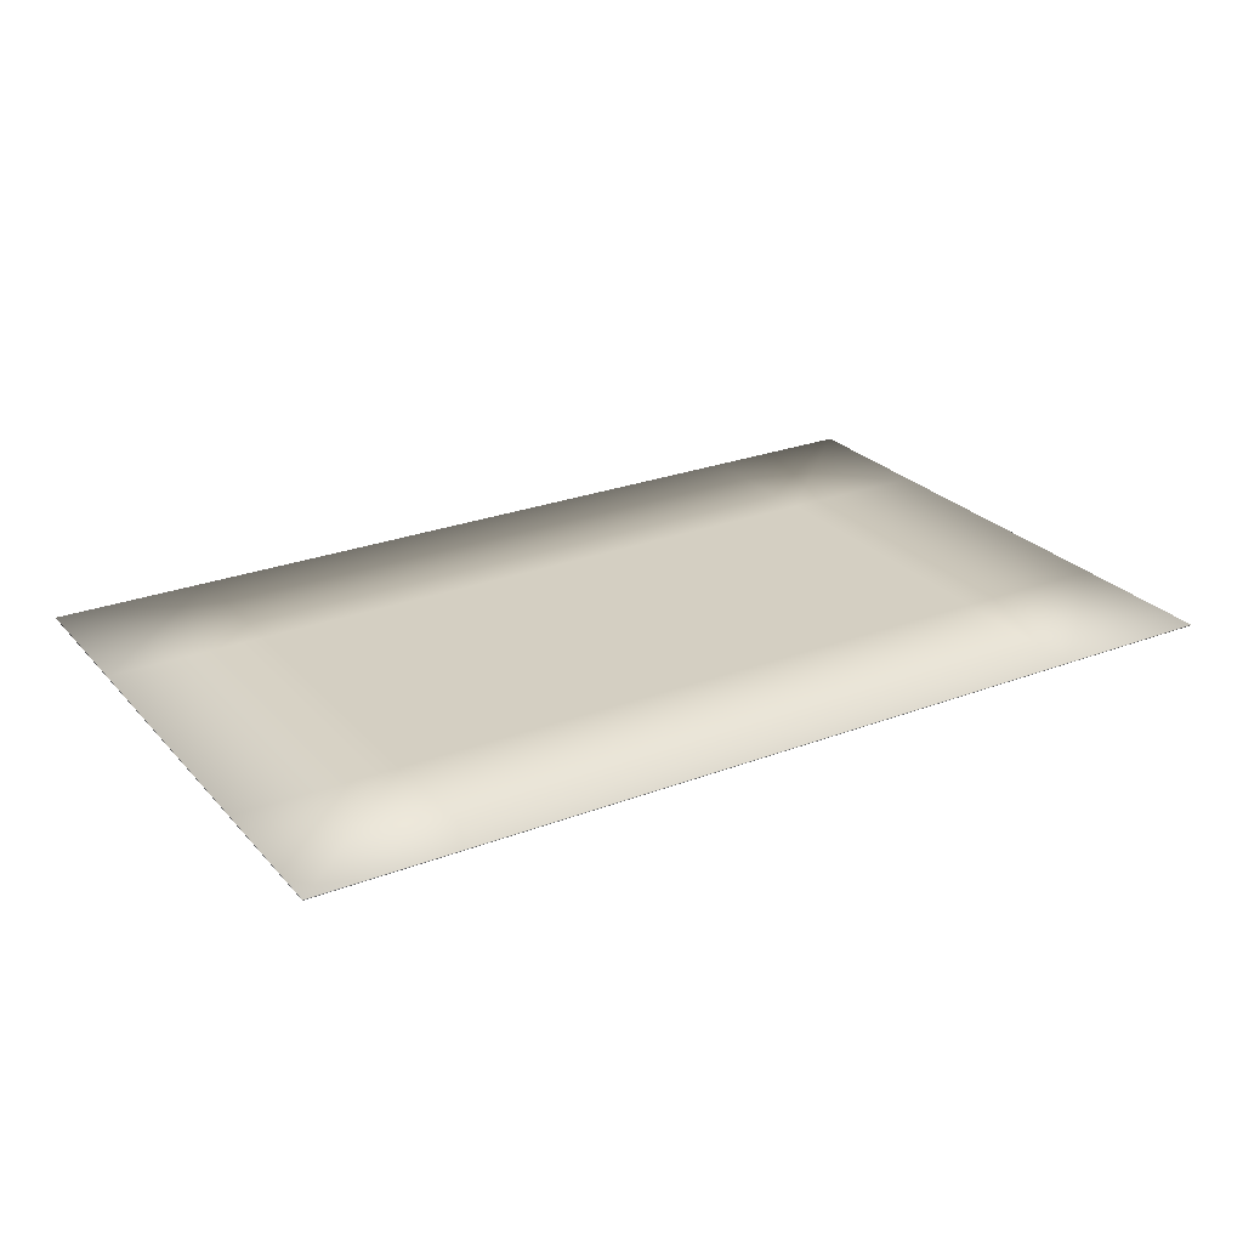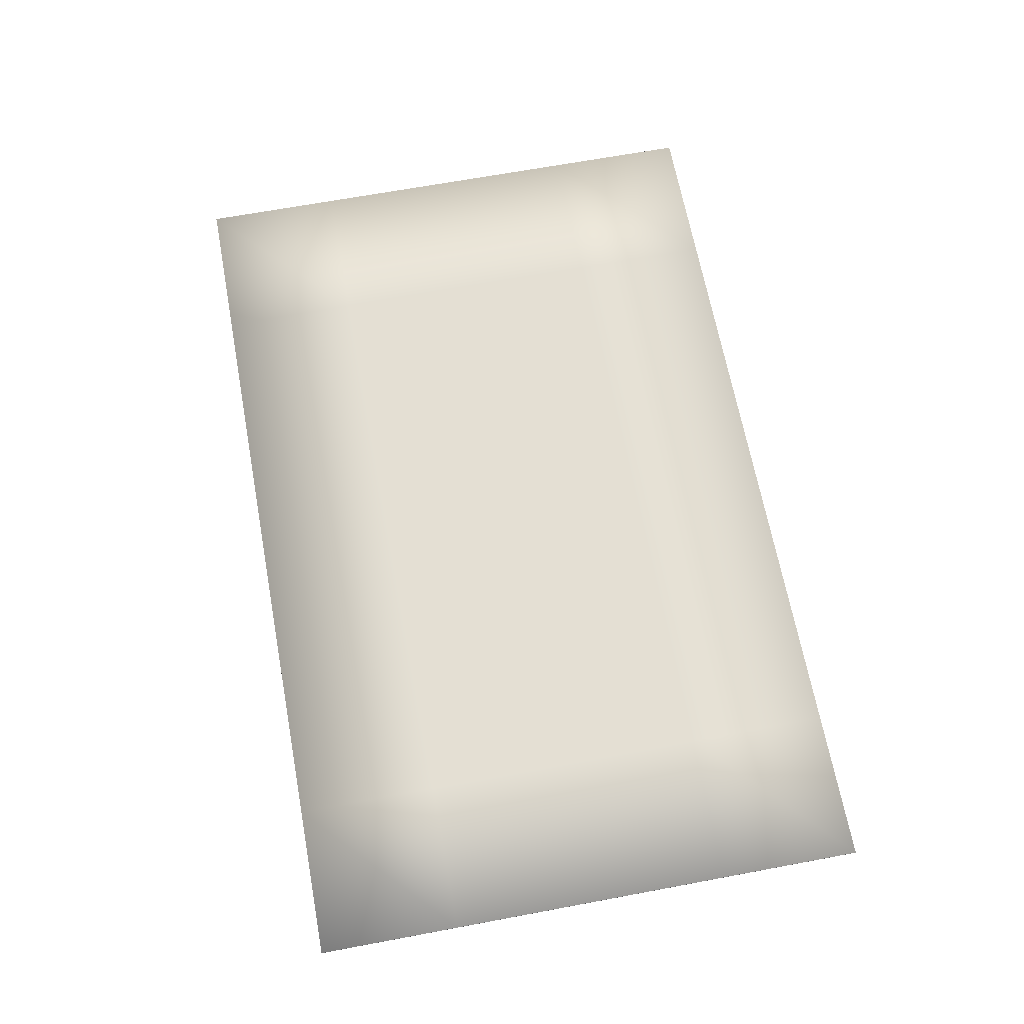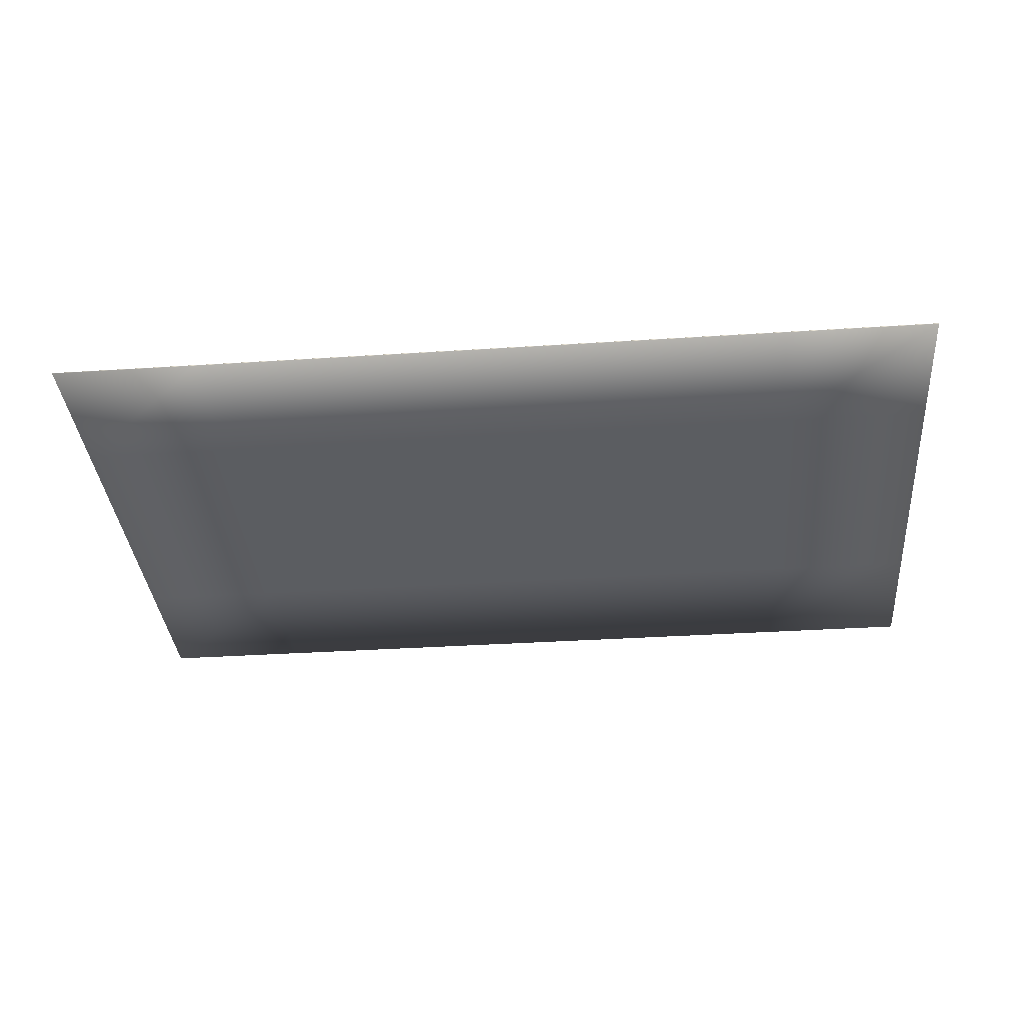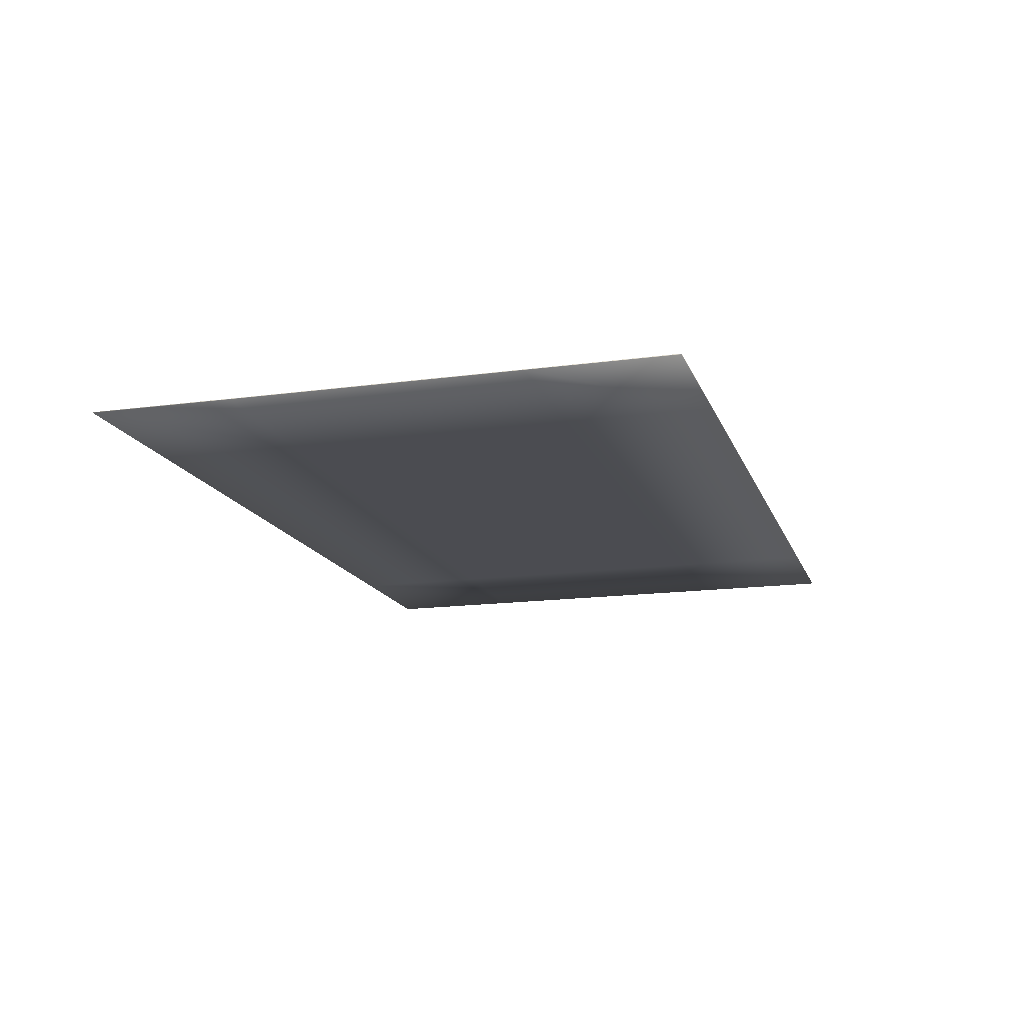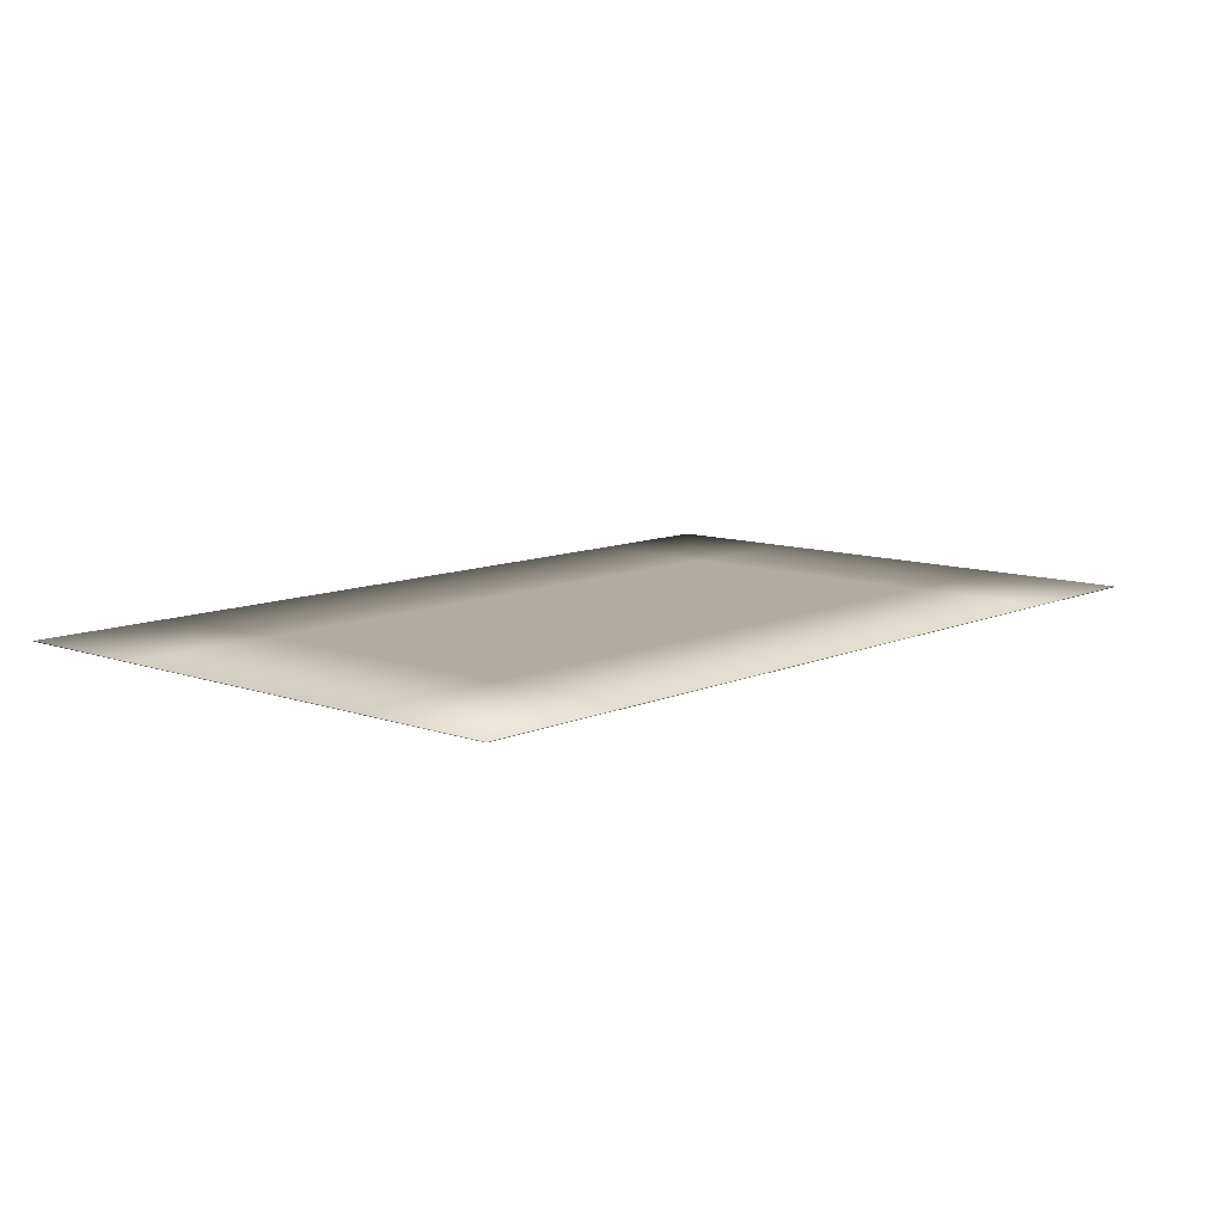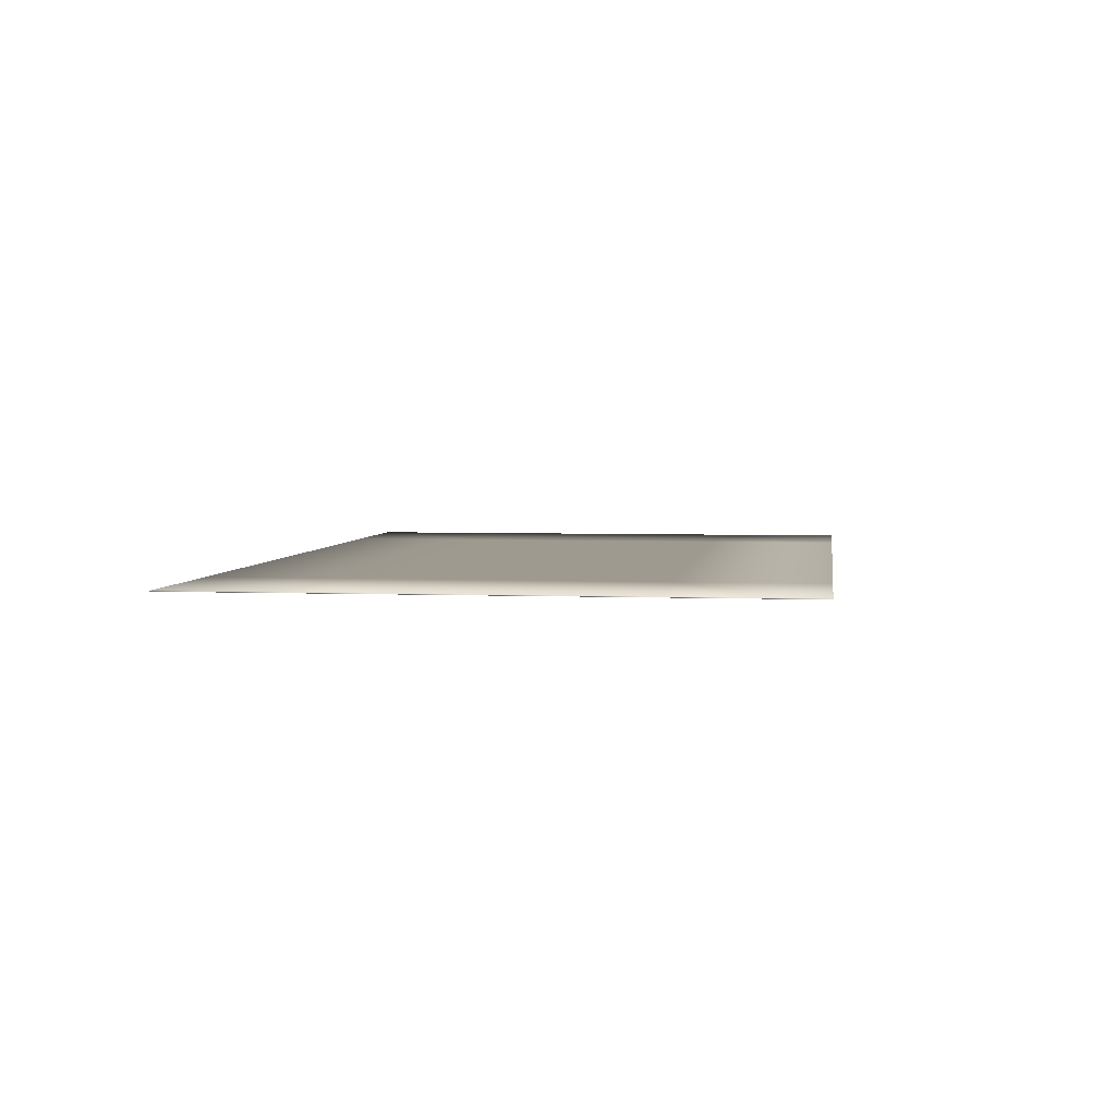
<metadata>
{"format":"obj","ext":"obj","renderer":"f3d","projection":"perspective","resolution":1024,"background":"white","views":[{"elev":25.7,"azim":148.6,"up":"+Y"},{"elev":66.6,"azim":79.4,"up":"+Y"},{"elev":-35.7,"azim":-175.1,"up":"+Y"},{"elev":-15.5,"azim":106.2,"up":"+Y"},{"elev":10.2,"azim":-48.1,"up":"+Y"},{"elev":3.9,"azim":97.8,"up":"+Y"}]}
</metadata>
<code>
v 0.2533 -0.2201 -0.1675
v 0.2533 -0.2199 -0.1675
v 0.2533 -0.2201 -0.2725
v 0.2533 -0.2199 -0.2725
v 0.08666 -0.2201 -0.1675
v 0.08666 -0.2199 -0.1675
v 0.08666 -0.2201 -0.2725
v 0.08666 -0.2199 -0.2725
v 0.1978 -0.2199 -0.1675
v 0.1422 -0.2199 -0.1675
v 0.1978 -0.2201 -0.2725
v 0.1422 -0.2201 -0.2725
v 0.1422 -0.2199 -0.2725
v 0.1978 -0.2199 -0.2725
v 0.1422 -0.2201 -0.1675
v 0.1978 -0.2201 -0.1675
v 0.08666 -0.2199 -0.22
v 0.2533 -0.2201 -0.22
v 0.08666 -0.2201 -0.22
v 0.2533 -0.2199 -0.22
v 0.1422 -0.2199 -0.22
v 0.1978 -0.2199 -0.22
v 0.1978 -0.2201 -0.22
v 0.1422 -0.2201 -0.22
v 0.2256 -0.2199 -0.2725
v 0.2256 -0.2201 -0.1675
v 0.2256 -0.2199 -0.1675
v 0.2256 -0.2201 -0.2725
v 0.2256 -0.2201 -0.22
v 0.2256 -0.2199 -0.22
v 0.17 -0.2199 -0.1675
v 0.17 -0.2201 -0.2725
v 0.17 -0.2199 -0.2725
v 0.17 -0.2201 -0.1675
v 0.17 -0.2201 -0.22
v 0.17 -0.2199 -0.22
v 0.1144 -0.2199 -0.1675
v 0.1144 -0.2201 -0.2725
v 0.1144 -0.2199 -0.2725
v 0.1144 -0.2201 -0.1675
v 0.1144 -0.2199 -0.22
v 0.1144 -0.2201 -0.22
v 0.08666 -0.2201 -0.1938
v 0.2533 -0.2199 -0.1938
v 0.08666 -0.2199 -0.1938
v 0.2533 -0.2201 -0.1938
v 0.1422 -0.2199 -0.1938
v 0.1978 -0.2199 -0.1938
v 0.1978 -0.2201 -0.1938
v 0.1422 -0.2201 -0.1938
v 0.2256 -0.2199 -0.1938
v 0.2256 -0.2201 -0.1938
v 0.17 -0.2199 -0.1938
v 0.17 -0.2201 -0.1938
v 0.1144 -0.2201 -0.1938
v 0.1144 -0.2199 -0.1938
v 0.08666 -0.2199 -0.2462
v 0.2533 -0.2201 -0.2462
v 0.1422 -0.2199 -0.2462
v 0.1978 -0.2199 -0.2462
v 0.1978 -0.2201 -0.2462
v 0.1422 -0.2201 -0.2462
v 0.08666 -0.2201 -0.2462
v 0.2533 -0.2199 -0.2462
v 0.2256 -0.2201 -0.2462
v 0.2256 -0.2199 -0.2462
v 0.17 -0.2201 -0.2462
v 0.17 -0.2199 -0.2462
v 0.1144 -0.2199 -0.2462
v 0.1144 -0.2201 -0.2462
f 70 63 7
f 39 38 7
f 45 43 5
f 66 64 4
f 64 58 3
f 27 26 1
f 37 40 15
f 31 34 16
f 69 59 13
f 68 60 14
f 25 28 11
f 33 32 12
f 65 61 11
f 67 62 12
f 54 50 24
f 52 49 23
f 53 48 22
f 56 47 21
f 44 46 18
f 51 44 20
f 57 63 19
f 55 43 19
f 48 51 30
f 46 52 29
f 58 65 28
f 4 3 28
f 9 16 26
f 60 66 25
f 47 53 36
f 49 54 35
f 61 67 32
f 14 11 32
f 59 68 33
f 10 15 34
f 50 55 42
f 45 56 41
f 57 69 39
f 6 5 40
f 13 12 38
f 62 70 38
f 6 37 56
f 15 40 55
f 16 34 54
f 10 31 53
f 1 26 52
f 9 27 51
f 40 5 43
f 27 2 44
f 2 1 46
f 37 10 47
f 31 9 48
f 26 16 49
f 34 15 50
f 17 19 43
f 24 42 70
f 17 41 69
f 21 36 68
f 23 35 67
f 22 30 66
f 18 29 65
f 8 7 63
f 35 24 62
f 29 23 61
f 36 22 60
f 41 21 59
f 20 18 58
f 30 20 64
f 42 19 63
f 7 38 70
f 7 8 39
f 5 6 45
f 4 25 66
f 3 4 64
f 1 2 27
f 15 10 37
f 16 9 31
f 13 39 69
f 14 33 68
f 11 14 25
f 12 13 33
f 11 28 65
f 12 32 67
f 24 35 54
f 23 29 52
f 22 36 53
f 21 41 56
f 18 20 44
f 20 30 51
f 19 17 57
f 19 42 55
f 30 22 48
f 29 18 46
f 28 3 58
f 28 25 4
f 26 27 9
f 25 14 60
f 36 21 47
f 35 23 49
f 32 11 61
f 32 33 14
f 33 13 59
f 34 31 10
f 42 24 50
f 41 17 45
f 39 8 57
f 40 37 6
f 38 39 13
f 38 12 62
f 56 45 6
f 55 50 15
f 54 49 16
f 53 47 10
f 52 46 1
f 51 48 9
f 43 55 40
f 44 51 27
f 46 44 2
f 47 56 37
f 48 53 31
f 49 52 26
f 50 54 34
f 43 45 17
f 70 62 24
f 69 57 17
f 68 59 21
f 67 61 23
f 66 60 22
f 65 58 18
f 63 57 8
f 62 67 35
f 61 65 29
f 60 68 36
f 59 69 41
f 58 64 20
f 64 66 30
f 63 70 42

</code>
